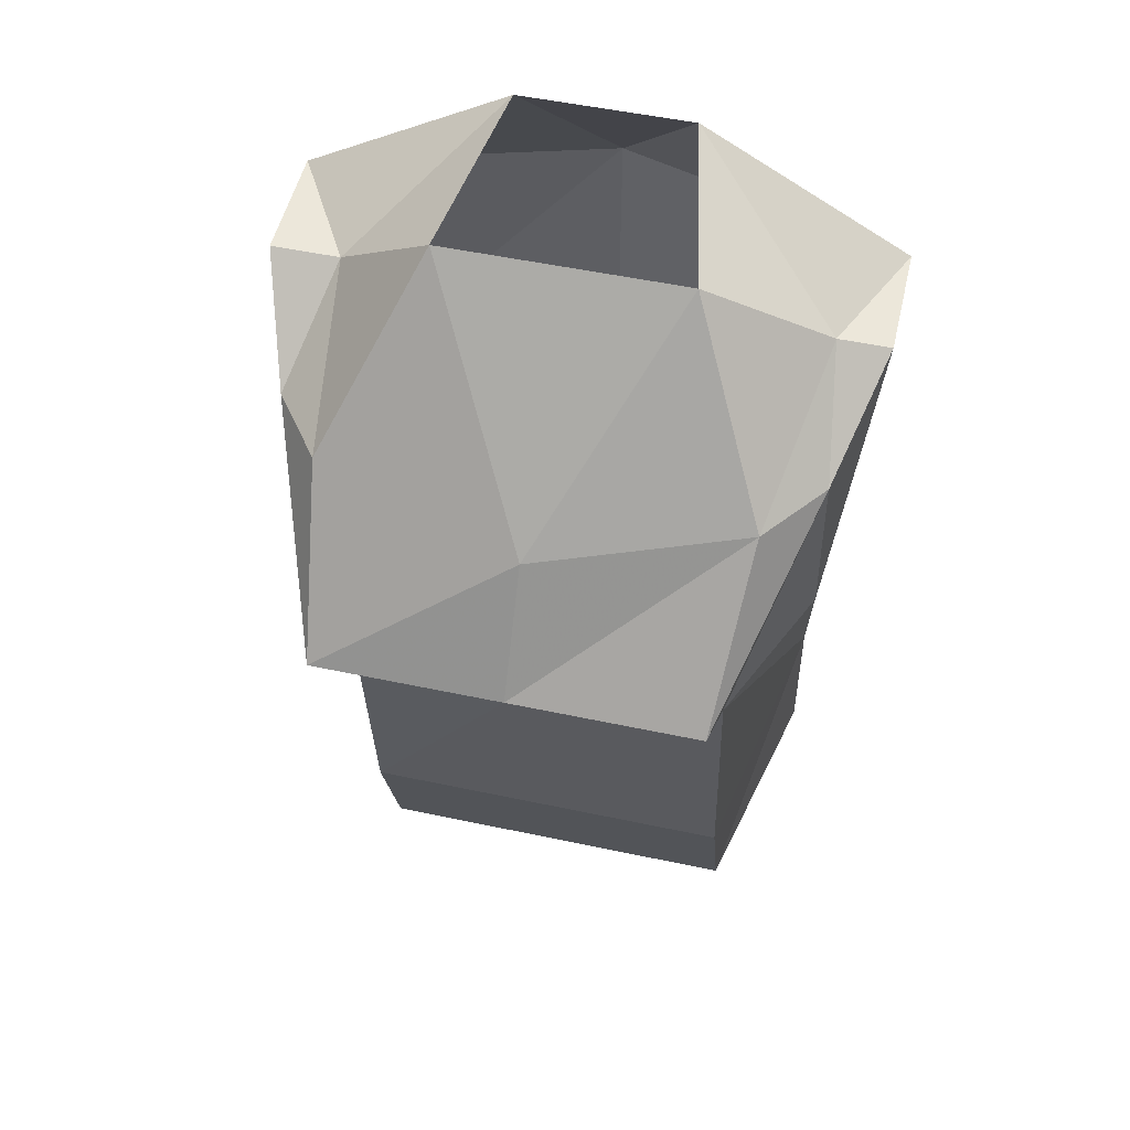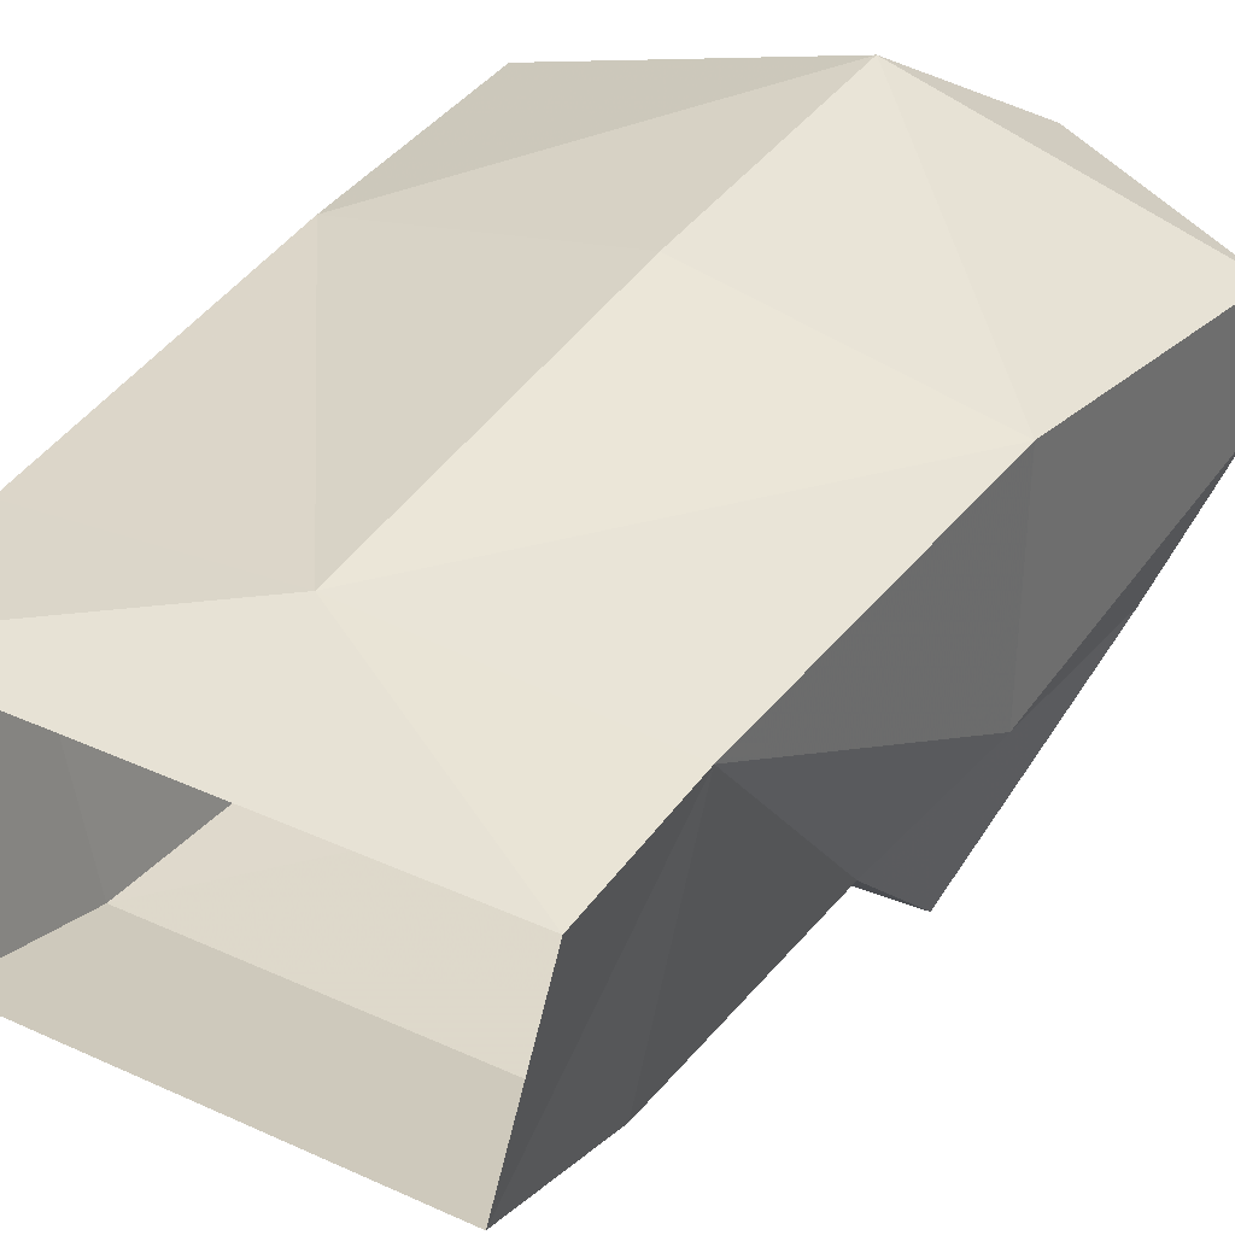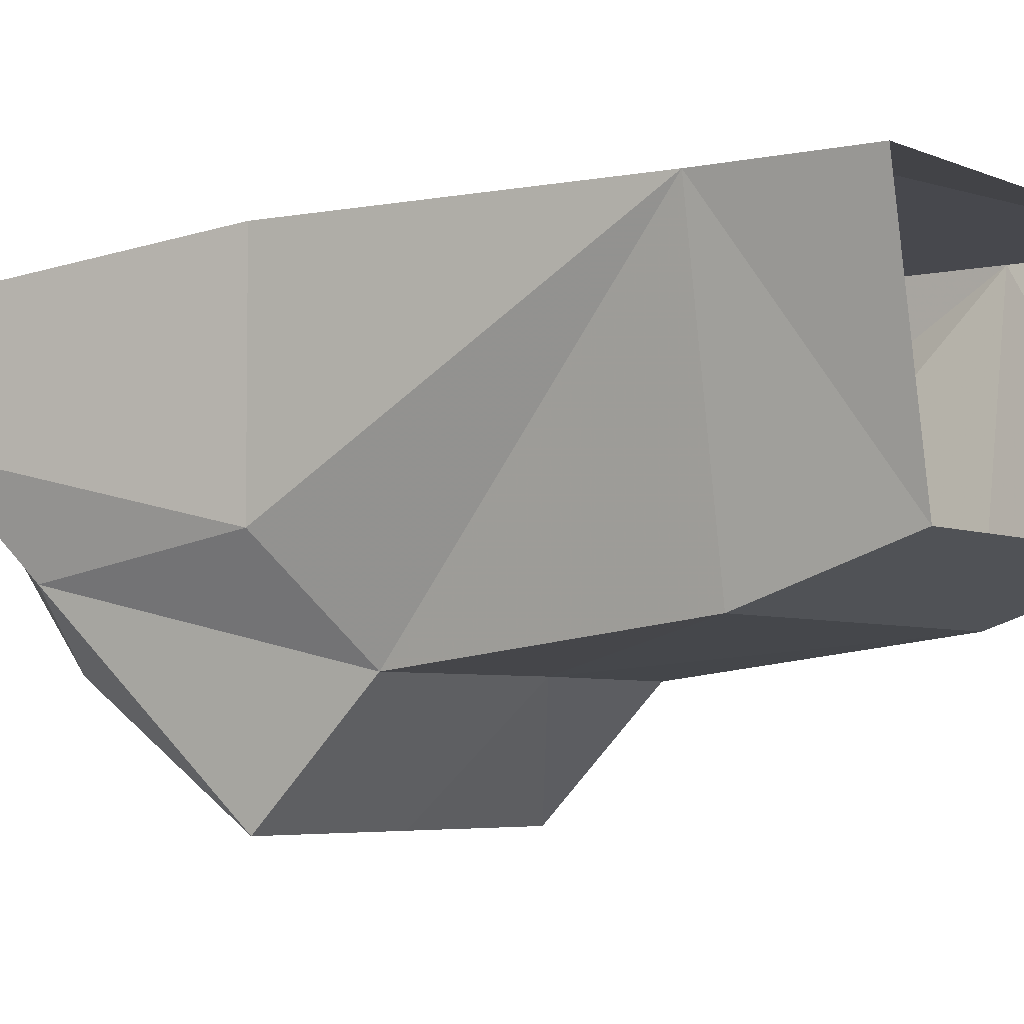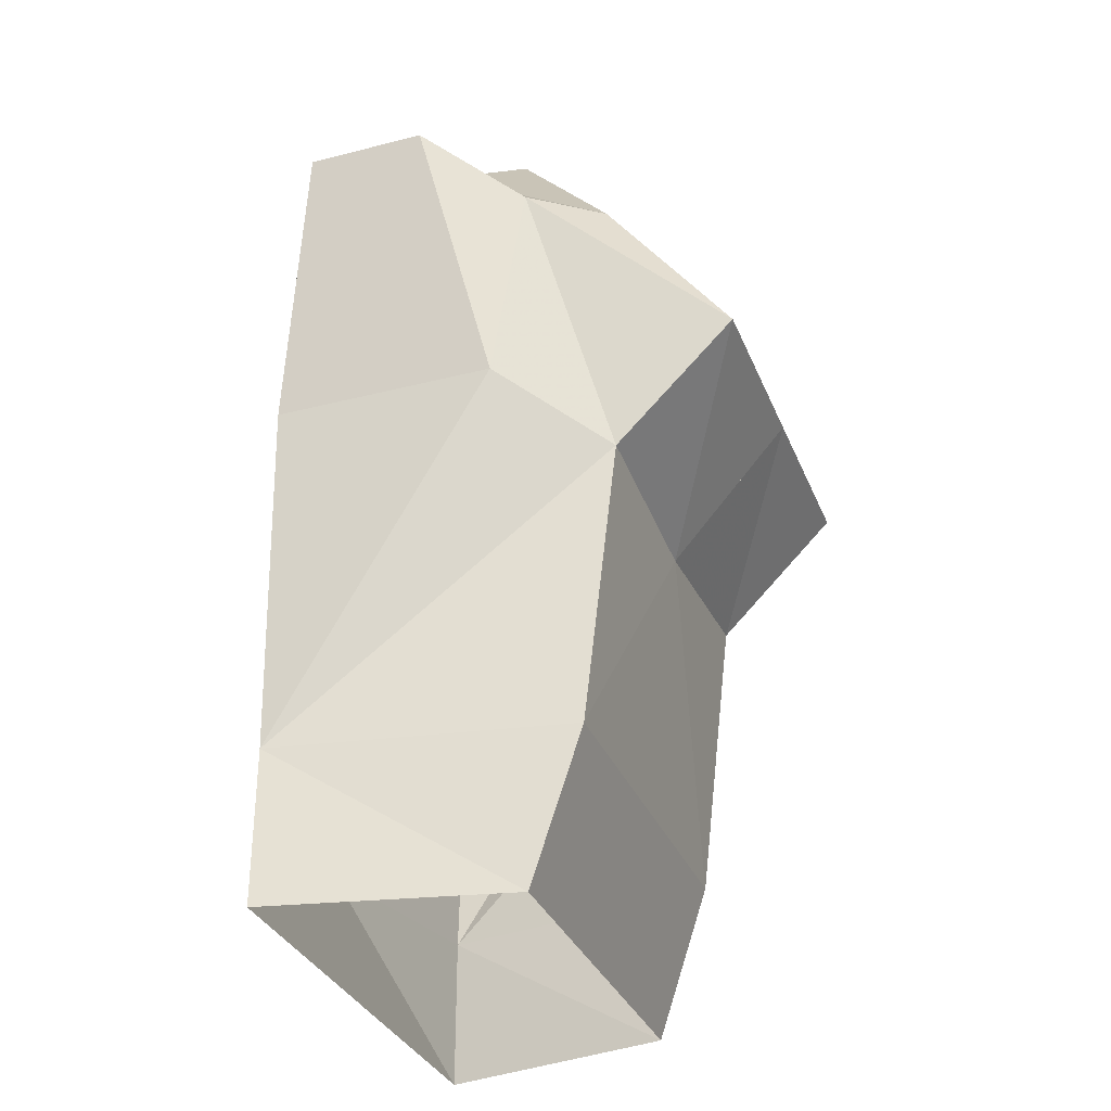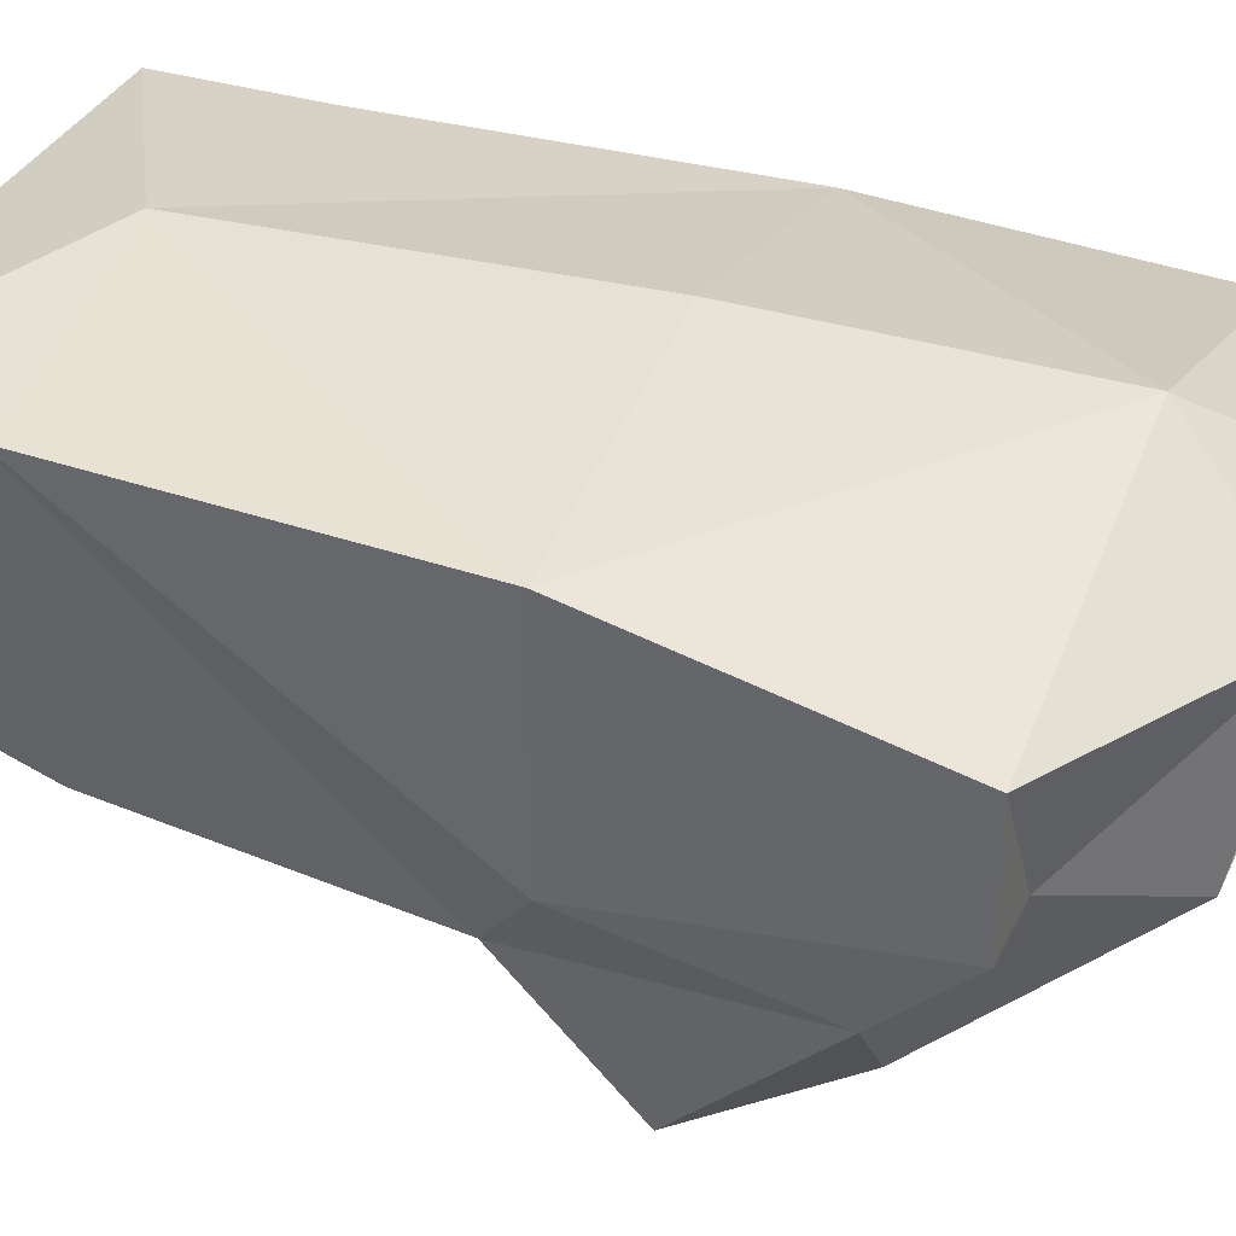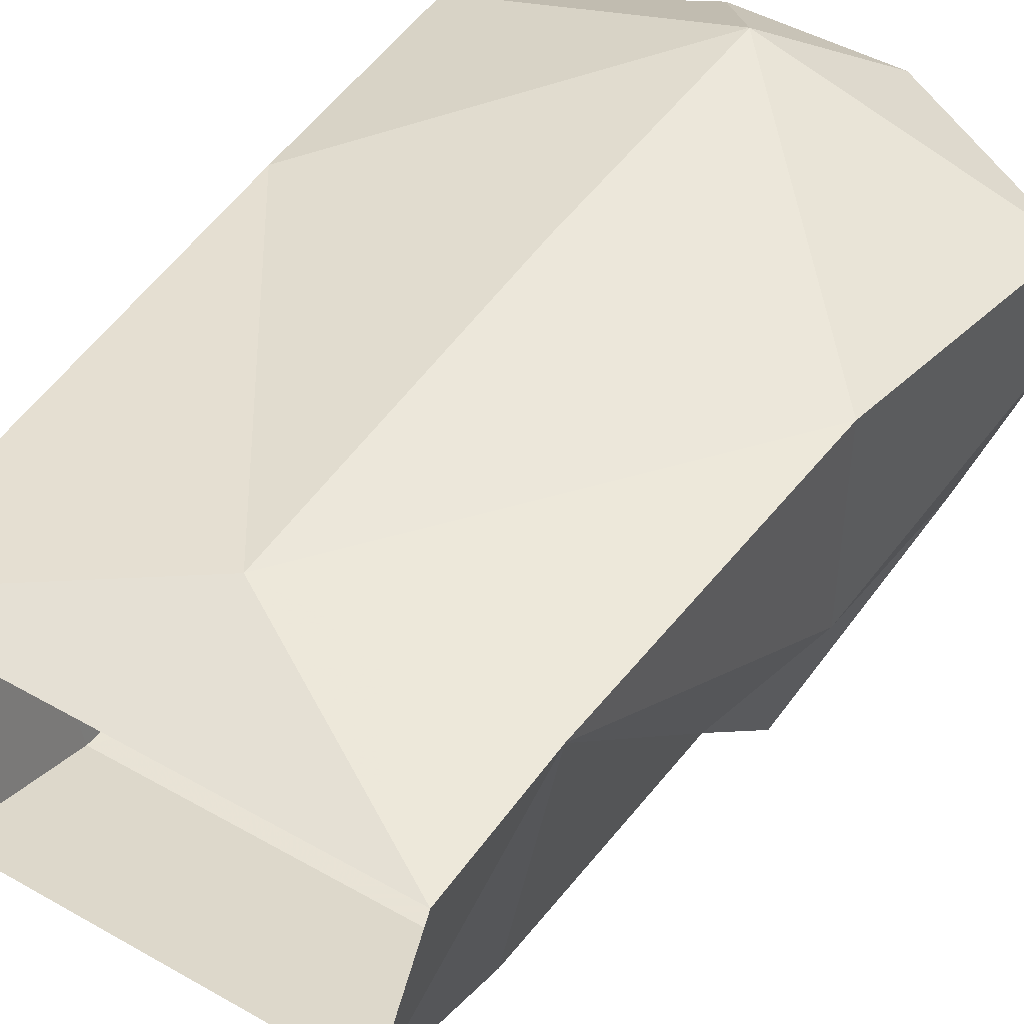
<metadata>
{"format":"obj","ext":"obj","renderer":"f3d","projection":"perspective","resolution":1024,"background":"white","views":[{"elev":51.7,"azim":-167.0,"up":"+Y"},{"elev":37.2,"azim":30.4,"up":"+Z"},{"elev":-4.6,"azim":-54.5,"up":"+Z"},{"elev":-32.6,"azim":109.7,"up":"+Y"},{"elev":34.5,"azim":112.5,"up":"+Z"},{"elev":46.7,"azim":32.9,"up":"+Z"}]}
</metadata>
<code>
v 0.1328 1.211 -0.02344
v 0.1172 1.172 -0.07031
v 0.1172 1.078 -0.05469
v 0.1328 1.211 0.03125
v 0.1172 1.078 0.04688
v 0 1.211 0.07031
v 0.03906 1.266 0.03125
v 0.1016 1.211 -0.02344
v 0.09375 1.172 -0.1016
v 0.08594 1.102 -0.1562
v 0.08594 1.047 -0.1016
v 0.1094 0.9141 0.04688
v 0 0.9062 0.0625
v 0 1.078 0.07031
v -0.1172 1.078 0.04688
v -0.1328 1.211 0.03125
v -0.03906 1.266 0.03125
v -0.1328 1.211 -0.02344
v -0.1172 1.078 -0.05469
v -0.1172 1.172 -0.07031
v -0.1094 1.211 -0.02344
v -0.05469 1.25 -0.04688
v -0.09375 1.172 -0.1016
v 0 1.156 -0.125
v 0.05469 1.25 -0.04688
v 0 1.102 -0.1562
v -0.08594 1.102 -0.1562
v -0.08594 1.047 -0.1016
v 0 1.039 -0.1016
v 0 1.102 -0.1328
v -0.1094 0.9141 0.04688
v -0.08594 0.9141 -0.08594
v 0.08594 0.9141 -0.08594
v 0.08594 0.8438 -0.0625
v 0.1094 0.8438 0.04688
v -0.1094 0.8438 0.04688
v -0.08594 0.8438 -0.0625
f 1 2 3
f 1 3 4
f 1 4 5
f 1 5 3
f 3 5 4
f 4 5 6
f 4 6 7
f 4 7 8
f 4 8 1
f 1 8 2
f 2 8 9
f 2 9 10
f 2 10 11
f 2 11 3
f 3 11 12
f 3 12 5
f 5 12 13
f 5 13 14
f 5 14 6
f 6 14 15
f 6 15 16
f 6 16 17
f 6 17 7
f 18 16 15
f 18 15 19
f 18 19 20
f 18 20 21
f 18 21 16
f 16 21 17
f 17 21 22
f 22 21 23
f 22 23 24
f 22 24 25
f 25 24 9
f 25 9 8
f 25 8 7
f 26 24 23
f 26 23 27
f 26 27 28
f 26 28 29
f 26 29 10
f 26 10 24
f 26 24 30
f 26 30 24
f 30 26 29
f 30 29 26
f 9 24 10
f 27 23 20
f 27 20 28
f 28 20 19
f 28 19 31
f 28 31 32
f 28 32 29
f 29 32 33
f 29 33 11
f 29 11 10
f 11 33 12
f 12 33 34
f 12 34 35
f 12 35 13
f 13 35 36
f 13 36 31
f 13 31 15
f 13 15 14
f 19 15 31
f 21 20 23
f 34 32 37
f 37 32 31
f 37 31 36
f 34 33 32

</code>
